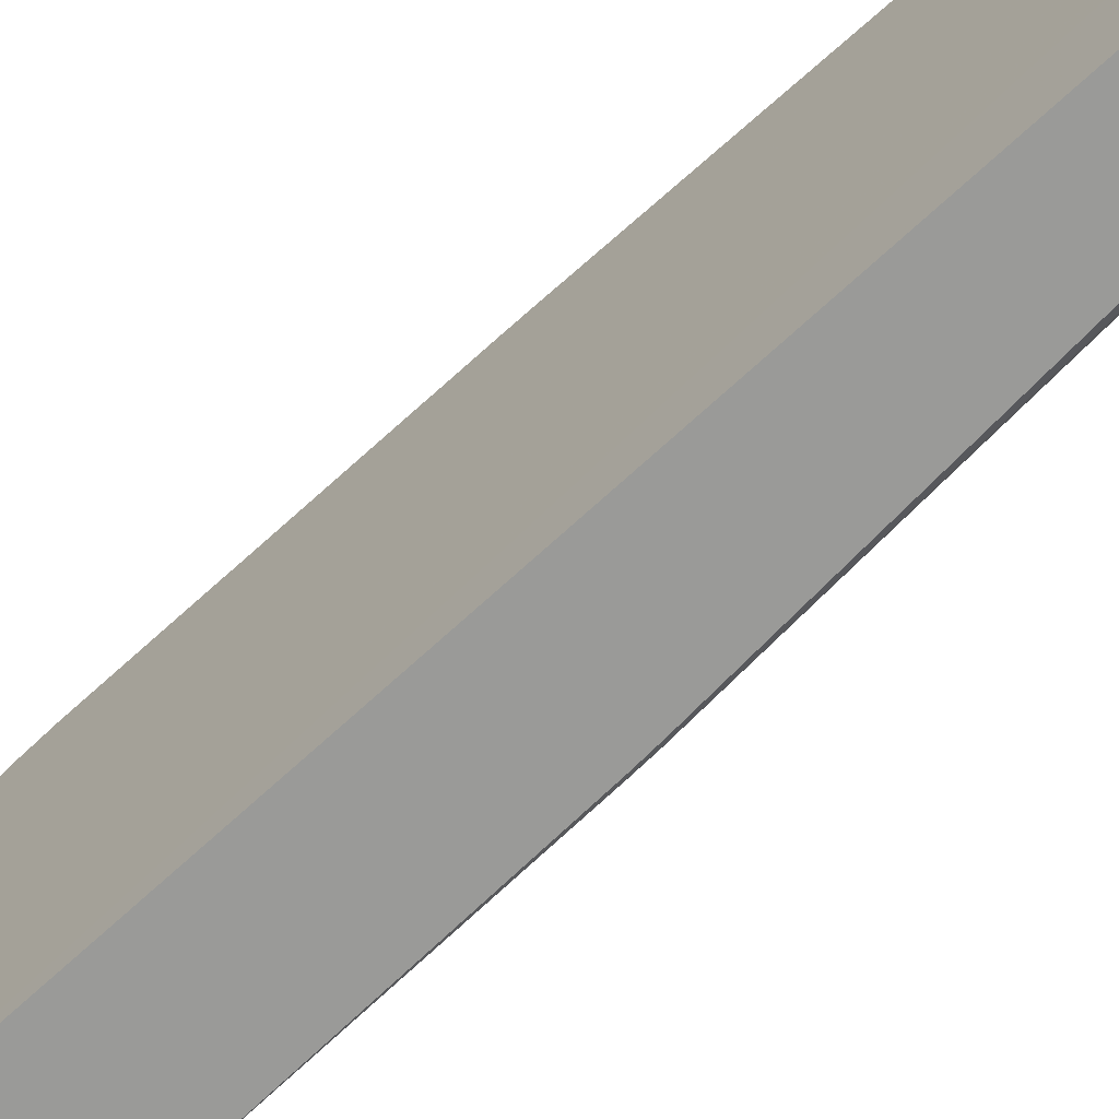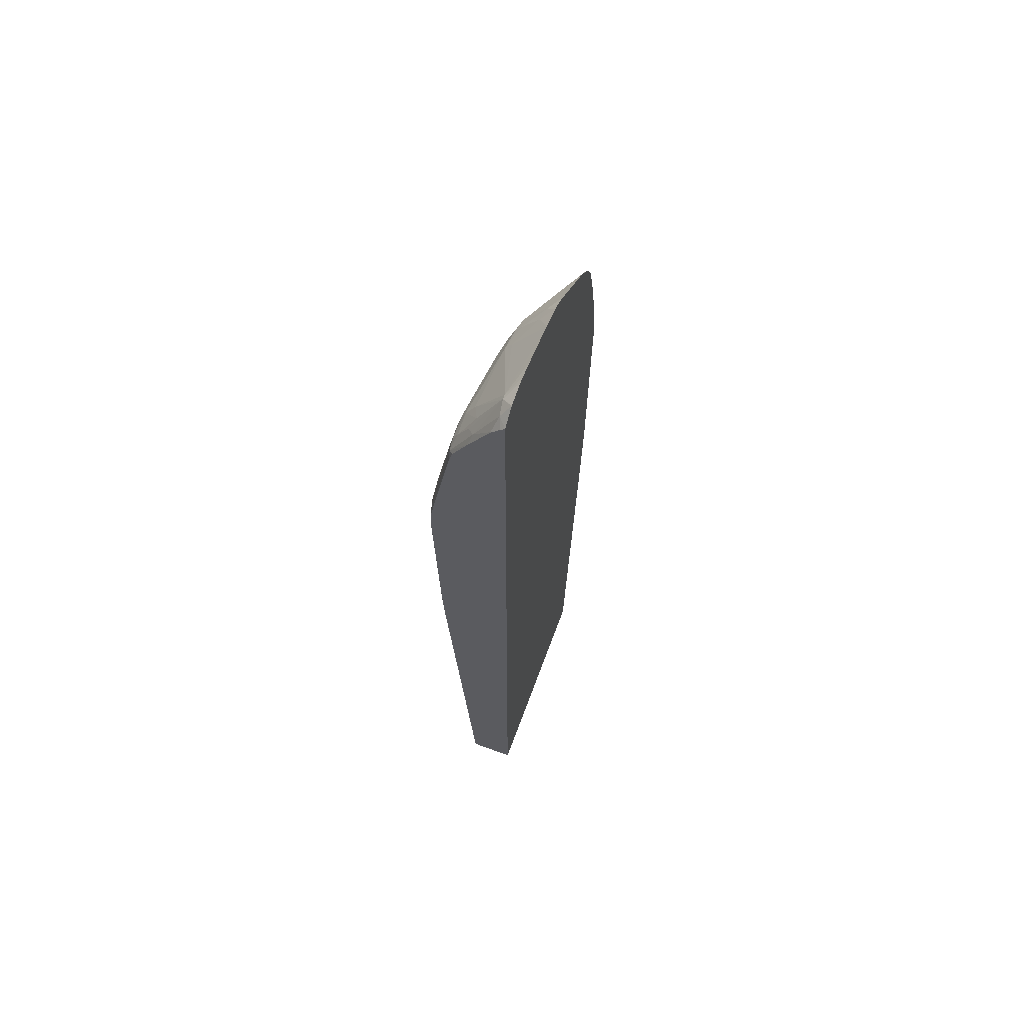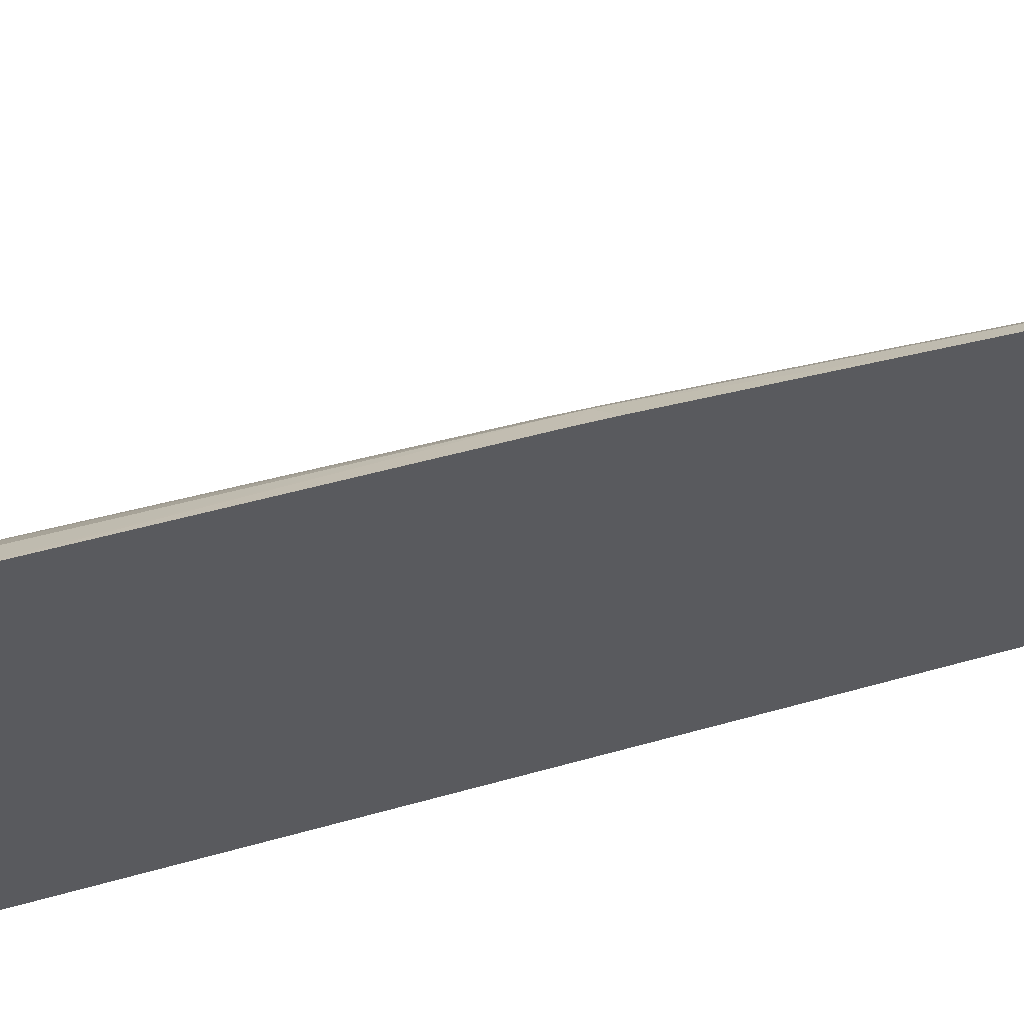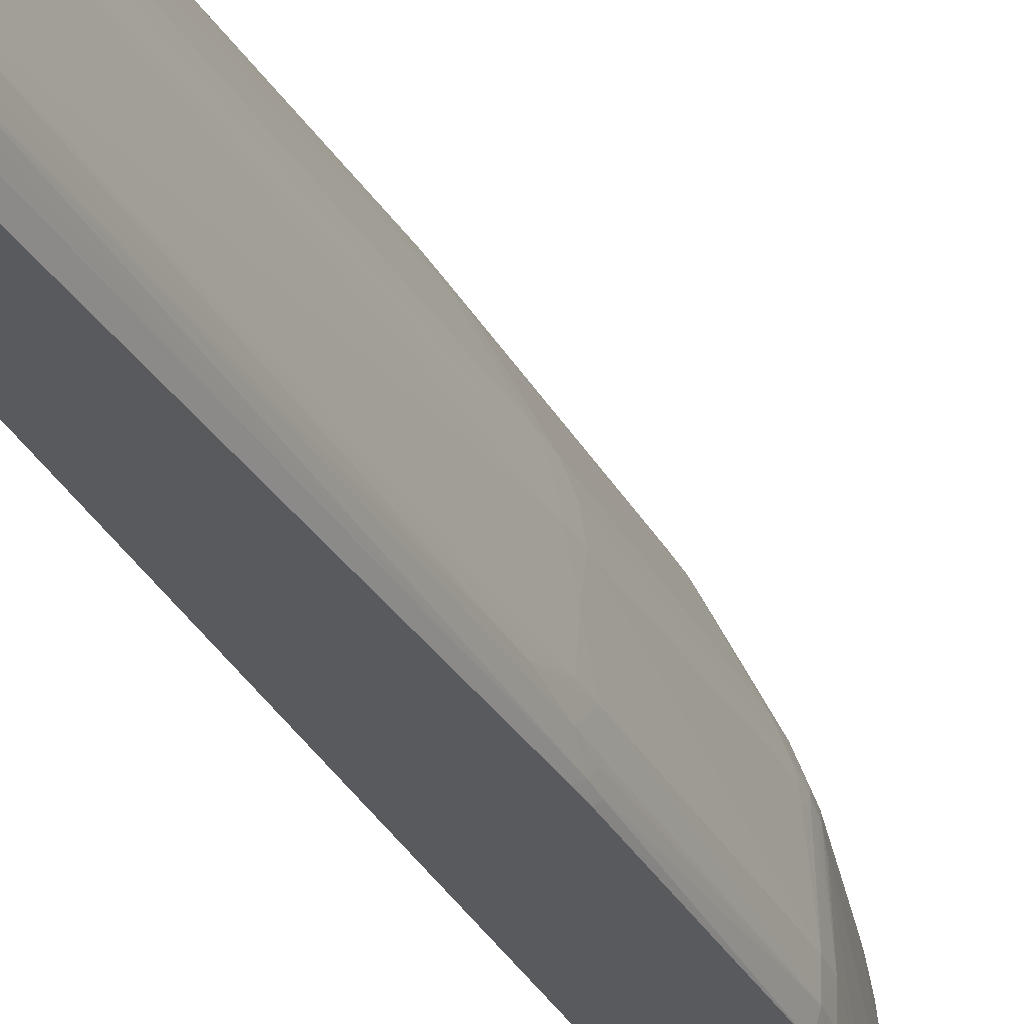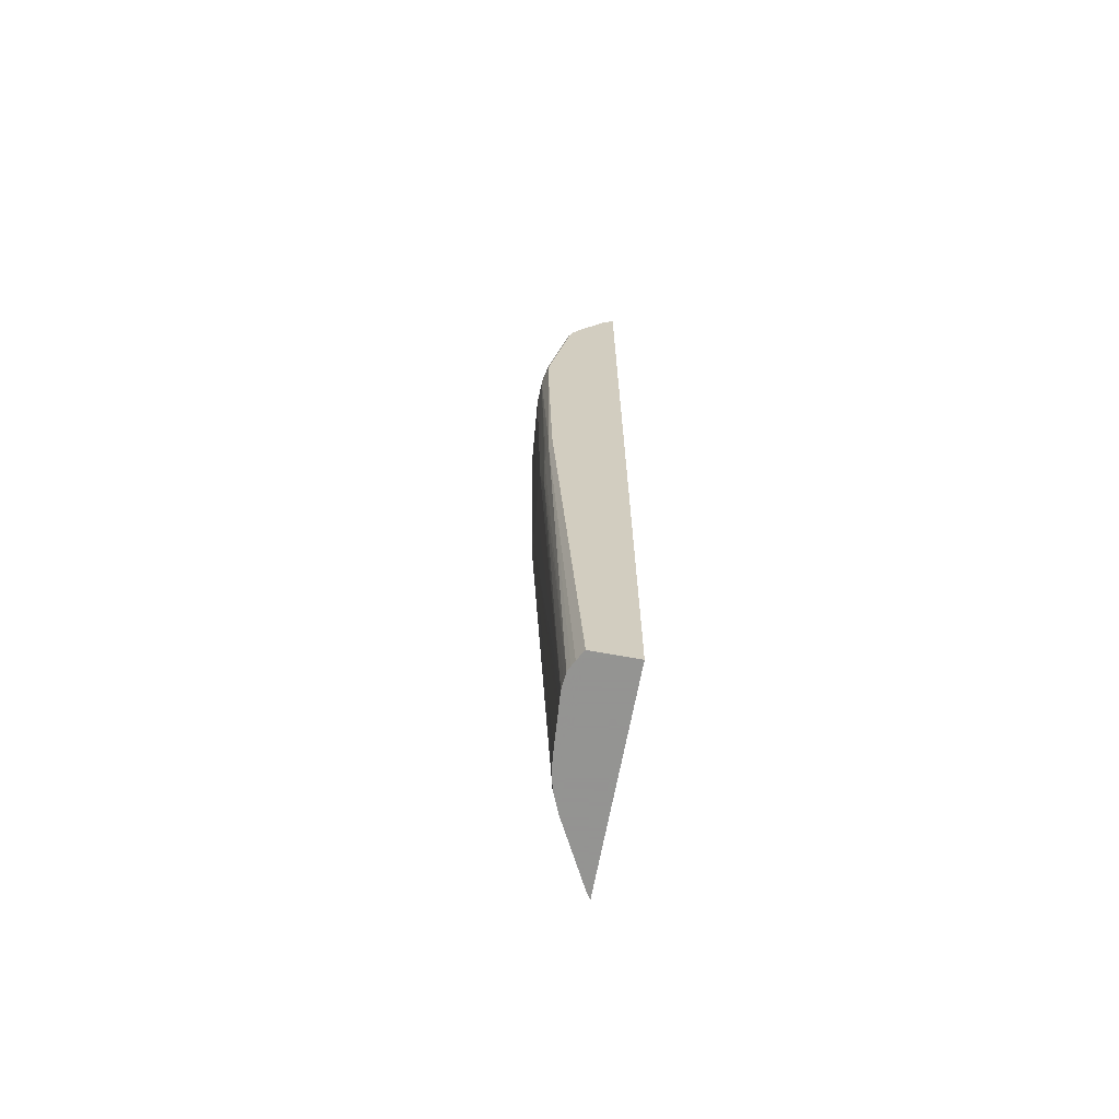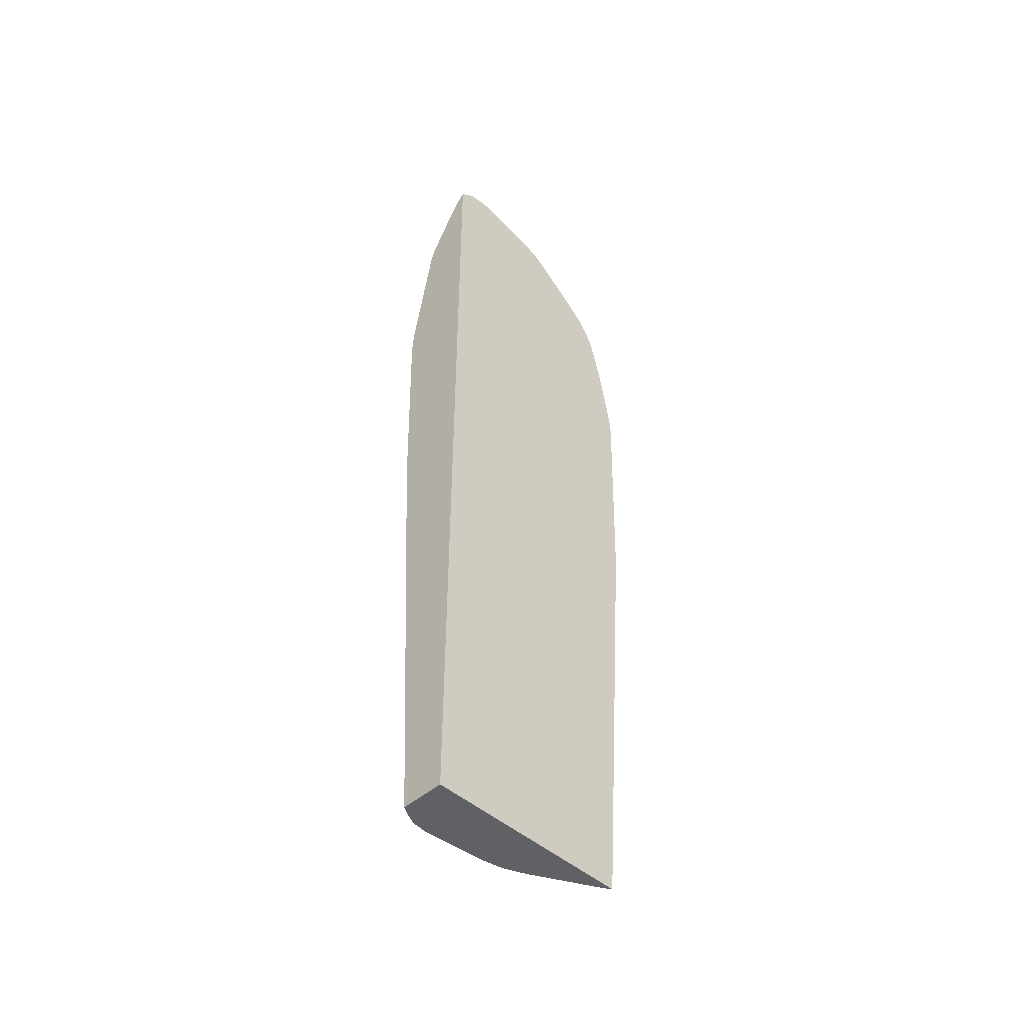
<metadata>
{"format":"obj","ext":"obj","renderer":"f3d","projection":"perspective","resolution":1024,"background":"white","views":[{"elev":-69.2,"azim":132.9,"up":"+Y"},{"elev":65.1,"azim":20.3,"up":"+Z"},{"elev":60.1,"azim":73.9,"up":"+Y"},{"elev":-31.1,"azim":-157.3,"up":"+Y"},{"elev":-66.9,"azim":-10.5,"up":"+Z"},{"elev":-47.1,"azim":44.9,"up":"+Z"}]}
</metadata>
<code>
v -0.01909 -0.006915 -4.967e-05
v -0.01913 -0.006838 -4.967e-05
v -0.01564 -0.006915 -4.967e-05
v -0.02111 -0.006915 0.03442
v -0.01953 -0.00616 -4.967e-05
v -0.01564 -0.001405 -4.967e-05
v -0.01564 -0.006915 0.0621
v -0.02115 -0.006915 0.03523
v -0.02137 -0.006525 0.03496
v -0.01974 -0.005721 -4.967e-05
v -0.01564 0.009646 -4.967e-05
v -0.01564 -0.006915 0.07057
v -0.02118 -0.006915 0.03575
v -0.02139 -0.006587 0.03605
v -0.0219 -0.005757 0.05182
v -0.02149 -0.00589 0.03545
v -0.02148 -0.005536 0.03373
v -0.01991 -0.005337 -4.967e-05
v -0.01606 0.008974 -4.967e-05
v -0.01686 0.01083 0.03385
v -0.01646 0.01152 0.03449
v -0.01564 0.01148 0.02386
v -0.01564 -0.005715 0.07153
v -0.0163 -0.006147 0.07052
v -0.01597 -0.006915 0.07022
v -0.02119 -0.006915 0.03642
v -0.02157 -0.006915 0.05182
v -0.02158 -0.006896 0.05182
v -0.02152 -0.006802 0.05346
v -0.02179 -0.005757 0.05346
v -0.02186 -0.004112 0.05346
v -0.02196 -0.004112 0.05182
v -0.02158 -0.004112 0.03537
v -0.02154 -0.005757 0.03701
v -0.02141 -0.00507 0.03083
v -0.01997 -0.004753 -4.967e-05
v -0.01861 0.004111 -4.967e-05
v -0.01778 0.009241 0.03373
v -0.01691 0.01059 0.03209
v -0.01701 0.01069 0.03537
v -0.01739 0.01069 0.05182
v -0.01647 0.01153 0.03537
v -0.01564 0.0123 0.03537
v -0.01564 0.01222 0.03384
v -0.01564 0.0116 0.0255
v -0.01564 -0.005702 0.07154
v -0.01565 -0.005709 0.07152
v -0.01648 -0.005051 0.07079
v -0.01679 -0.005663 0.06995
v -0.01806 -0.006468 0.0674
v -0.01664 -0.006884 0.06942
v -0.0166 -0.006915 0.06945
v -0.02145 -0.006915 0.05346
v -0.02143 -0.006654 0.05455
v -0.02133 -0.006302 0.05565
v -0.02152 -0.005755 0.0551
v -0.02143 -0.005206 0.05618
v -0.02159 -0.000821 0.05346
v -0.02143 -0.004527 0.05618
v -0.0214 0.0002753 0.05439
v -0.02137 0.001372 0.054
v -0.02145 0.0008244 0.05346
v -0.0214 0.001725 0.05291
v -0.0215 0.0008244 0.05182
v -0.02139 0.001648 0.04934
v -0.02128 0.0008244 0.03701
v -0.02126 0.0008244 0.03537
v -0.02135 -0.000558 0.03537
v -0.02139 -0.001545 0.03442
v -0.02153 -0.004112 0.03373
v -0.02141 -0.004598 0.03083
v -0.02002 -0.004112 -4.967e-05
v -0.01898 0.003232 -4.967e-05
v -0.02033 0.004111 0.03373
v -0.0204 0.004111 0.03537
v -0.01822 0.008483 0.03537
v -0.01781 0.009307 0.03537
v -0.01801 0.009679 0.05182
v -0.01728 0.01069 0.05346
v -0.0166 0.01167 0.05346
v -0.01666 0.01172 0.05182
v -0.01649 0.01155 0.03701
v -0.0158 0.01254 0.05182
v -0.01564 0.0127 0.05182
v -0.01564 -0.00568 0.07154
v -0.01564 -0.004133 0.07188
v -0.01648 -0.004717 0.07079
v -0.0188 -0.004112 0.06663
v -0.0182 -0.005369 0.06764
v -0.01859 -0.005853 0.06676
v -0.01975 -0.006608 0.06419
v -0.01832 -0.006915 0.06654
v -0.01666 -0.006915 0.06936
v -0.02122 -0.006915 0.05478
v -0.01972 -0.006915 0.06333
v -0.02007 -0.005757 0.06333
v -0.02013 -0.004112 0.06333
v -0.02124 0.0008244 0.055
v -0.0197 0.001228 0.06234
v -0.01982 0.001978 0.06124
v -0.02096 0.002468 0.05511
v -0.02121 0.002353 0.05346
v -0.02121 0.002552 0.05182
v -0.0214 0.001731 0.05182
v -0.02103 0.002468 0.03701
v -0.021 0.002468 0.03537
v -0.0212 0.0008244 0.03373
v -0.01996 -0.003346 -4.967e-05
v -0.0193 0.002468 -4.967e-05
v -0.02094 0.002468 0.03373
v -0.02042 0.004111 0.03701
v -0.02063 0.004111 0.05182
v -0.02058 0.004111 0.05346
v -0.01835 0.008752 0.05346
v -0.01795 0.009574 0.05346
v -0.01684 0.01052 0.05676
v -0.01692 0.01083 0.05515
v -0.01641 0.01147 0.05572
v -0.01651 0.01157 0.05462
v -0.01573 0.01249 0.05346
v -0.01564 0.01258 0.05346
v -0.01564 -0.003568 0.07183
v -0.01597 -0.004144 0.07143
v -0.01564 -0.002334 0.07164
v -0.01564 0.0008282 0.07105
v -0.01803 0.0008244 0.06734
v -0.01854 0.0008244 0.06652
v -0.01952 -0.004112 0.0653
v -0.01945 -0.005757 0.06521
v -0.01942 -0.006915 0.0645
v -0.01984 -0.005757 0.06439
v -0.01986 -0.004112 0.06447
v -0.01979 -0.002887 0.0643
v -0.01972 -0.001789 0.06406
v -0.01919 0.0008244 0.06498
v -0.01891 0.002468 0.06498
v -0.01968 0.003073 0.0606
v -0.01926 0.002468 0.06333
v -0.02035 0.004111 0.05511
v -0.0198 0.003405 0.0595
v -0.01962 0.0008244 -4.967e-05
v -0.01968 0.0002177 -4.967e-05
v -0.01972 -0.0002143 -4.967e-05
v -0.01984 -0.00175 -4.967e-05
v -0.01989 -0.002466 -4.967e-05
v -0.01948 0.001588 -4.967e-05
v -0.01781 0.009278 0.05511
v -0.01646 0.009892 0.06093
v -0.01654 0.01004 0.06005
v -0.01669 0.0103 0.0584
v -0.01631 0.01134 0.05676
v -0.01564 0.01151 0.05928
v -0.01564 0.0118 0.05789
v -0.01564 0.01204 0.05659
v -0.01564 0.01231 0.05504
v -0.01564 0.002543 0.0706
v -0.01658 0.002166 0.0693
v -0.0179 0.002468 0.06715
v -0.01841 0.002468 0.06633
v -0.01824 0.003593 0.06605
v -0.01835 0.00413 0.06485
v -0.01624 0.009416 0.06333
v -0.01636 0.009677 0.06202
v -0.01867 0.004111 0.06333
v -0.01811 0.00496 0.06421
v -0.01564 0.01053 0.06312
v -0.01564 0.01064 0.06274
v -0.01616 0.01112 0.0584
v -0.01564 0.01118 0.06066
v -0.01564 0.00304 0.07035
v -0.01644 0.003263 0.06909
v -0.01609 0.002618 0.06988
v -0.01703 0.002618 0.06843
v -0.01658 0.006836 0.06601
v -0.0163 0.007934 0.06543
v -0.01599 0.008965 0.06493
v -0.01651 0.008362 0.06433
v -0.01797 0.004689 0.06531
v -0.01761 0.00413 0.06661
v -0.01564 0.01006 0.06412
v -0.01564 0.01045 0.06333
v -0.01564 0.003952 0.06978
v -0.01564 0.004146 0.06963
v -0.01564 0.00764 0.06684
v -0.01564 0.007959 0.06658
v -0.01564 0.008508 0.06609
v -0.01564 0.009324 0.06528
v -0.01564 0.009621 0.06488
f 42 81 82
f 42 82 83
f 42 83 84
f 42 84 43
f 46 85 47
f 47 85 48
f 48 85 86
f 48 86 87
f 8 14 9
f 9 14 15
f 6 184 183
f 6 183 182
f 32 67 68
f 50 90 91
f 50 91 92
f 50 92 51
f 1 94 53
f 6 153 152
f 6 152 169
f 6 169 167
f 6 167 166
f 6 166 181
f 6 181 180
f 6 180 188
f 1 53 27
f 35 72 36
f 37 73 74
f 37 74 38
f 38 74 75
f 38 75 76
f 1 4 2
f 2 4 5
f 1 26 13
f 6 187 186
f 6 186 185
f 6 185 184
f 1 25 52
f 1 52 93
f 1 93 92
f 1 92 130
f 1 130 95
f 6 125 124
f 6 124 122
f 6 122 86
f 1 145 144
f 1 72 108
f 1 13 8
f 1 8 4
f 6 45 44
f 6 44 43
f 1 143 142
f 6 23 12
f 6 12 7
f 32 68 33
f 33 68 69
f 33 69 70
f 15 30 31
f 15 28 29
f 1 141 146
f 6 84 121
f 6 121 155
f 6 155 154
f 6 11 22
f 6 22 45
f 75 106 111
f 75 111 78
f 75 78 76
f 76 78 77
f 78 111 112
f 78 112 113
f 78 113 114
f 78 114 115
f 78 115 79
f 79 115 116
f 79 116 117
f 79 117 118
f 79 118 119
f 79 119 80
f 80 120 84
f 80 84 83
f 80 83 81
f 80 119 120
f 81 83 82
f 84 120 121
f 86 122 123
f 86 123 87
f 87 123 122
f 87 122 124
f 87 124 125
f 87 125 126
f 87 126 127
f 87 127 88
f 88 127 128
f 88 128 89
f 89 128 129
f 89 129 90
f 90 129 91
f 91 95 130
f 91 130 92
f 91 129 131
f 91 131 96
f 96 131 97
f 97 131 132
f 97 132 133
f 97 133 134
f 97 134 98
f 98 134 99
f 99 134 135
f 99 135 136
f 99 136 100
f 100 137 101
f 100 136 138
f 100 138 137
f 101 139 113
f 101 113 102
f 101 137 140
f 101 140 139
f 102 113 103
f 103 113 112
f 103 112 105
f 103 105 104
f 105 112 111
f 105 111 106
f 106 110 107
f 107 110 141
f 107 141 142
f 107 142 143
f 107 143 144
f 107 144 145
f 107 145 108
f 109 146 110
f 110 146 141
f 113 139 114
f 114 139 115
f 115 139 147
f 115 147 148
f 115 148 149
f 115 149 150
f 115 150 116
f 116 150 151
f 116 151 118
f 116 118 117
f 118 151 152
f 118 152 153
f 118 153 154
f 118 154 119
f 119 154 155
f 119 155 120
f 120 155 121
f 125 156 157
f 125 157 126
f 126 158 127
f 126 157 158
f 127 158 159
f 127 159 135
f 127 135 128
f 128 135 132
f 128 132 131
f 128 131 129
f 132 135 133
f 133 135 134
f 135 159 136
f 136 159 160
f 136 160 161
f 136 161 137
f 136 137 138
f 137 161 140
f 139 140 162
f 139 162 163
f 139 163 148
f 139 148 147
f 140 161 164
f 140 164 165
f 140 165 162
f 148 163 166
f 148 166 149
f 149 166 167
f 149 167 168
f 149 168 150
f 150 168 151
f 151 168 169
f 151 169 152
f 156 170 171
f 156 171 172
f 156 172 157
f 157 172 171
f 157 171 173
f 157 173 158
f 158 173 171
f 158 171 160
f 158 160 159
f 160 174 175
f 160 175 176
f 160 176 177
f 160 177 178
f 160 178 161
f 160 171 179
f 160 179 174
f 161 178 177
f 161 177 165
f 161 165 164
f 162 165 177
f 162 177 180
f 162 180 181
f 162 181 166
f 162 166 163
f 167 169 168
f 170 182 171
f 171 182 183
f 171 183 179
f 174 179 184
f 174 184 185
f 1 73 37
f 1 37 19
f 1 19 11
f 1 11 6
f 1 6 3
f 1 3 7
f 6 86 85
f 6 85 46
f 175 187 176
f 176 188 177
f 176 187 188
f 177 188 180
f 179 183 184
f 1 95 94
f 1 146 109
f 1 109 73
f 15 31 32
f 15 32 33
f 15 33 17
f 15 17 34
f 15 34 16
f 174 185 186
f 174 186 187
f 174 187 175
f 1 142 141
f 19 37 38
f 19 38 39
f 19 39 20
f 20 39 38
f 20 38 40
f 20 40 21
f 21 40 41
f 21 41 42
f 21 42 43
f 21 43 44
f 21 44 45
f 21 45 22
f 23 46 47
f 23 47 24
f 24 47 48
f 24 48 49
f 24 49 50
f 24 50 51
f 24 51 25
f 25 51 52
f 27 53 29
f 27 29 28
f 29 53 54
f 29 54 30
f 30 54 55
f 30 55 56
f 30 56 57
f 30 57 31
f 31 58 32
f 31 57 59
f 31 59 60
f 31 60 61
f 31 61 58
f 32 58 62
f 32 62 63
f 32 63 64
f 32 64 65
f 32 65 66
f 32 66 67
f 9 16 17
f 9 17 18
f 9 18 10
f 11 19 20
f 11 20 21
f 11 21 22
f 12 23 24
f 1 2 5
f 1 5 10
f 1 10 18
f 1 18 36
f 3 6 7
f 17 33 35
f 17 35 18
f 1 144 143
f 4 8 9
f 4 9 5
f 5 9 10
f 33 70 35
f 35 70 71
f 9 15 16
f 6 182 170
f 6 170 156
f 1 36 72
f 1 108 145
f 8 13 14
f 6 156 125
f 16 34 17
f 48 87 88
f 48 88 89
f 48 89 90
f 48 90 50
f 48 50 49
f 6 46 23
f 18 35 36
f 6 43 84
f 1 27 26
f 51 92 93
f 53 94 54
f 54 94 95
f 54 95 91
f 54 91 55
f 55 57 56
f 55 91 96
f 55 96 57
f 57 96 97
f 57 97 59
f 58 61 62
f 59 97 60
f 60 97 98
f 60 98 61
f 61 98 99
f 61 99 100
f 61 100 101
f 61 101 102
f 61 102 63
f 61 63 62
f 63 102 103
f 63 103 104
f 63 104 64
f 64 104 65
f 65 104 105
f 65 105 106
f 65 106 67
f 65 67 66
f 67 106 107
f 67 107 69
f 67 69 68
f 69 107 72
f 69 72 70
f 70 72 71
f 72 107 108
f 73 109 74
f 74 110 75
f 74 109 110
f 75 110 106
f 38 77 40
f 40 77 78
f 40 78 41
f 41 78 79
f 41 79 80
f 41 80 81
f 41 81 42
f 12 24 25
f 13 26 14
f 14 26 27
f 14 27 28
f 6 154 153
f 35 71 72
f 51 93 52
f 6 188 187
f 38 76 77
f 1 7 12
f 1 12 25
f 14 28 15
f 15 29 30

</code>
